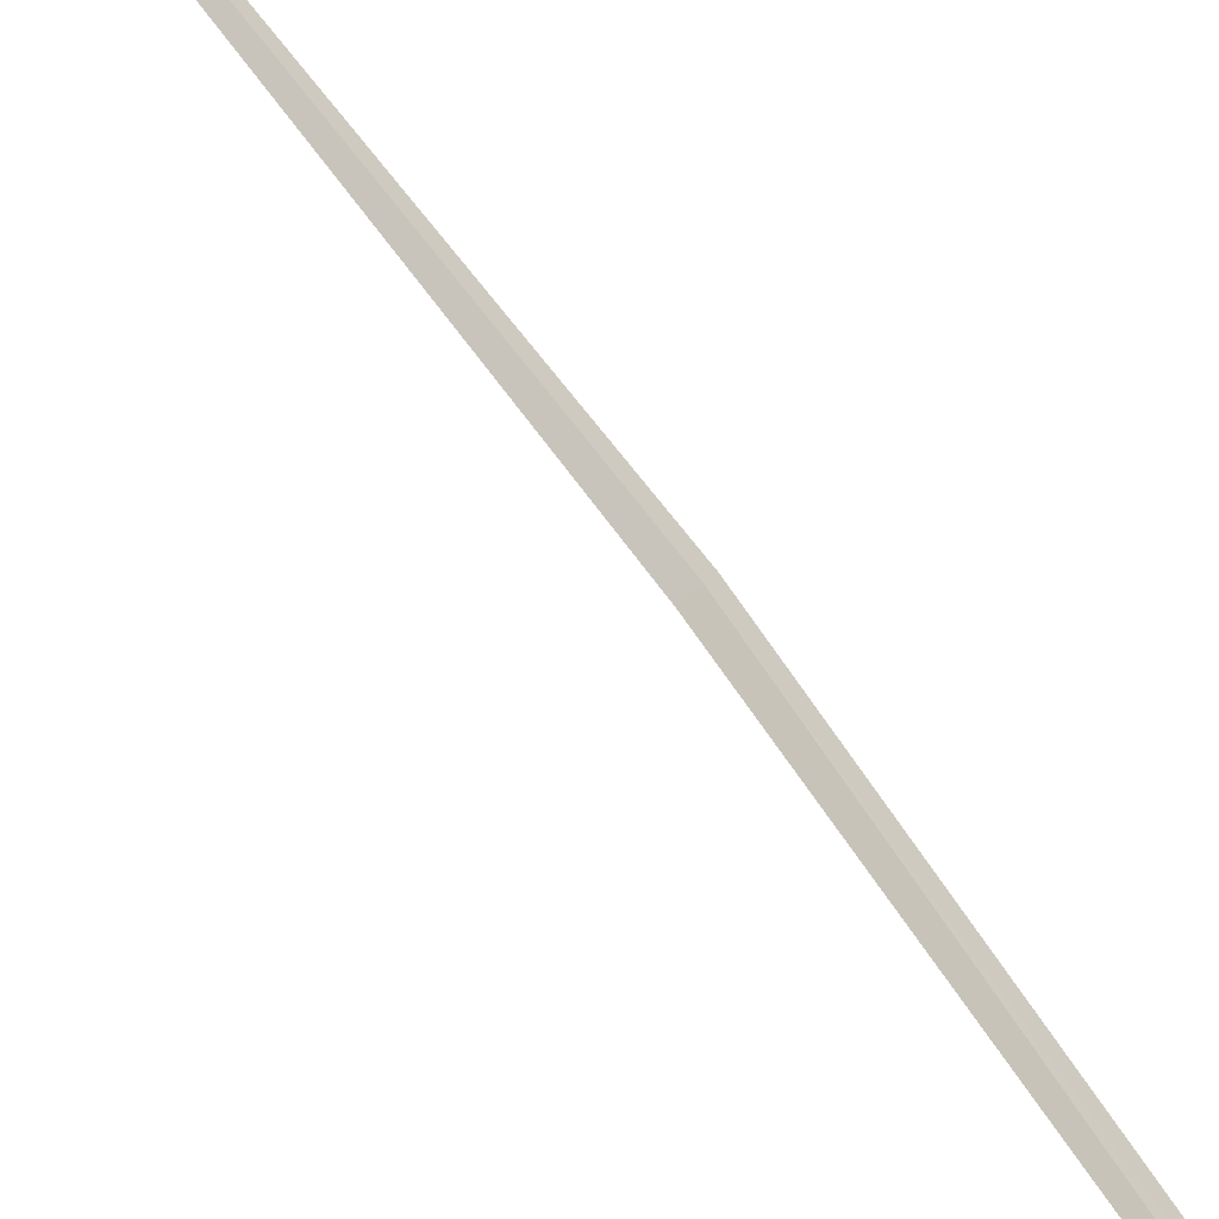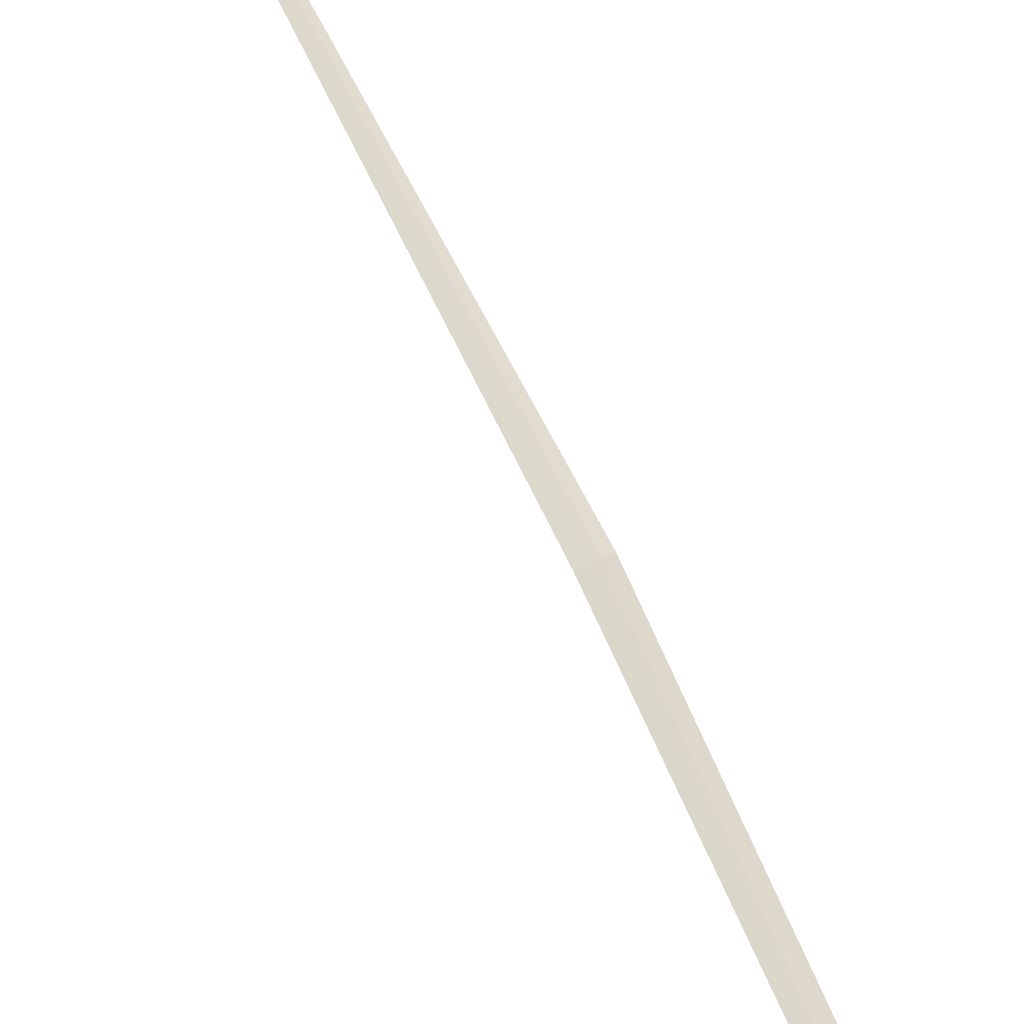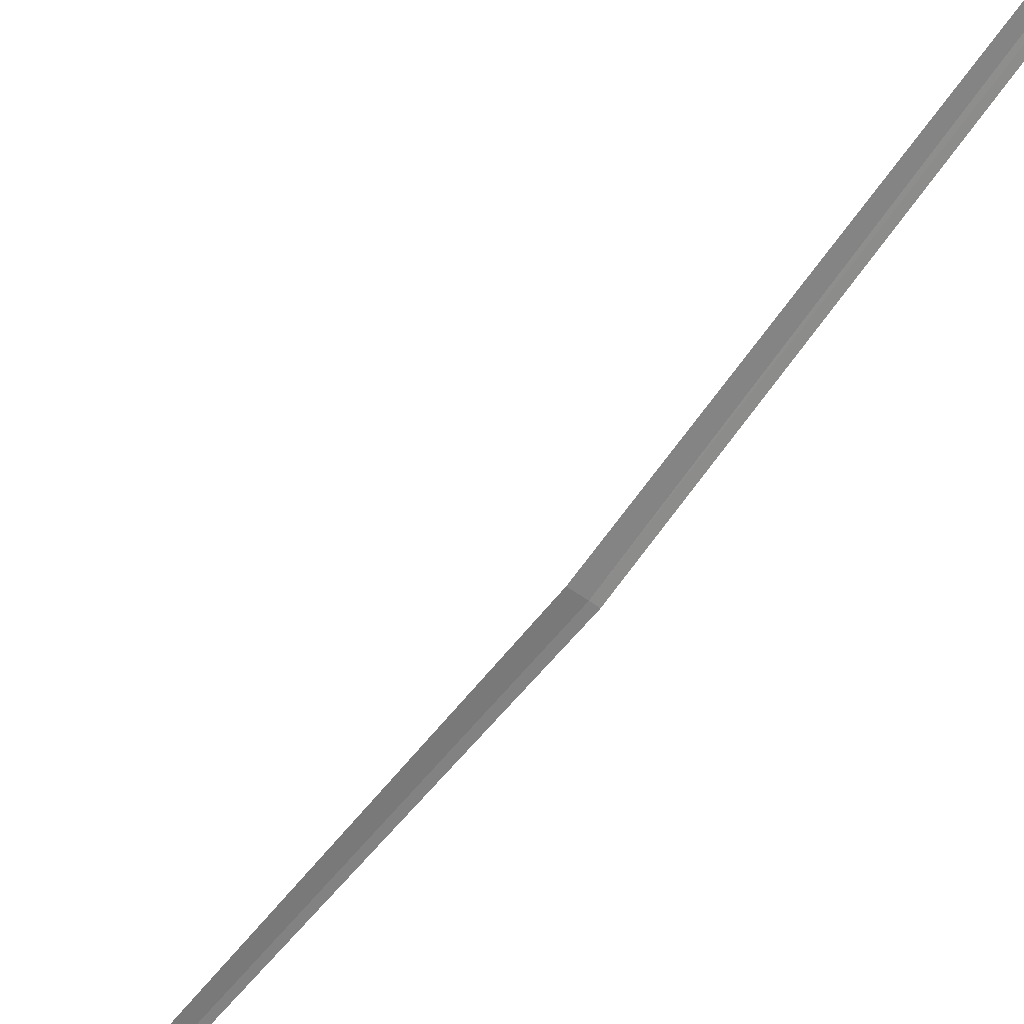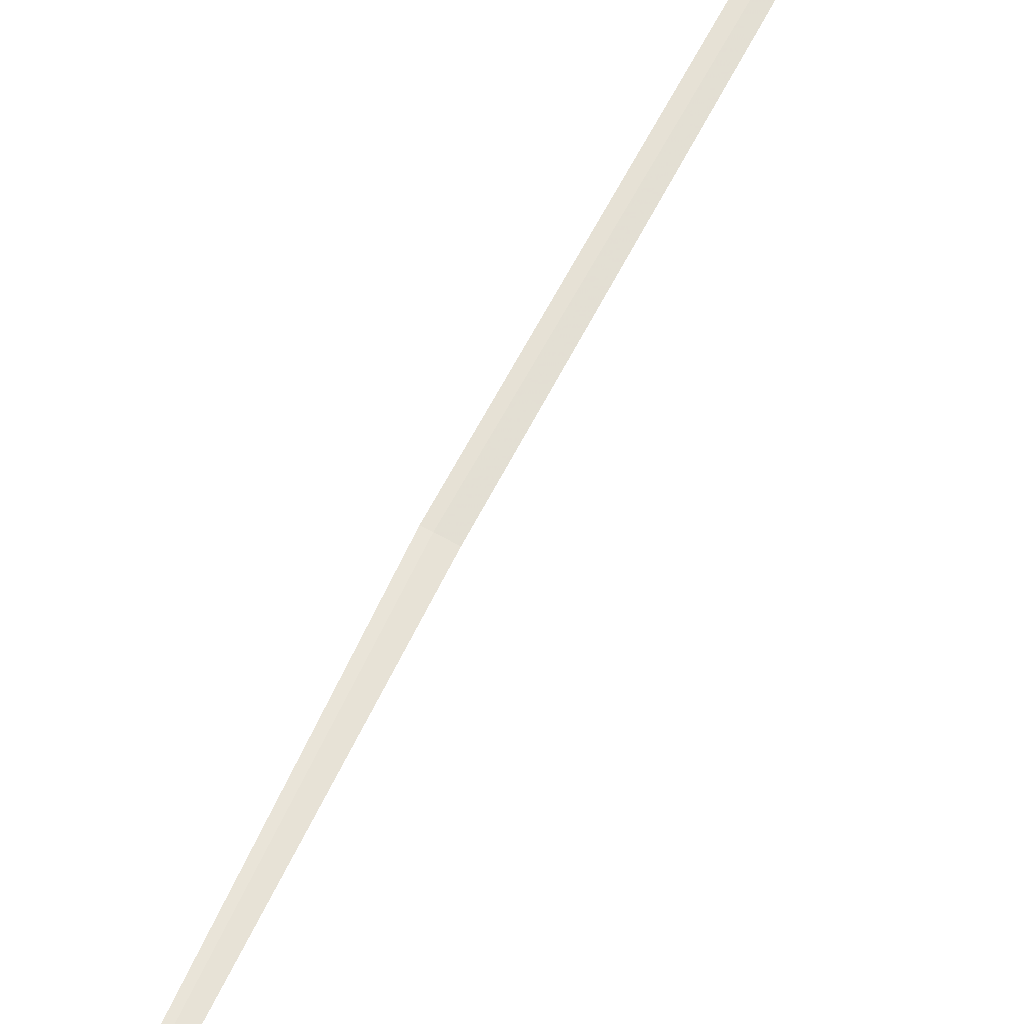
<metadata>
{"format":"obj","ext":"obj","renderer":"f3d","projection":"perspective","resolution":1024,"background":"white","views":[{"elev":75.5,"azim":136.9,"up":"+Y"},{"elev":48.2,"azim":154.2,"up":"+Y"},{"elev":-63.3,"azim":132.7,"up":"+Y"},{"elev":51.5,"azim":18.0,"up":"+Y"}]}
</metadata>
<code>
v 4.269 5.052 44.51
v 3.46 4.25 52.22
v 4.222 5.061 44.51
v 5.541 6.422 36.94
v 5.633 6.404 36.95
v 4.362 5.027 44.52
f 1 5 4
f 1 4 3
f 1 3 2
f 1 2 6
f 1 6 5

</code>
